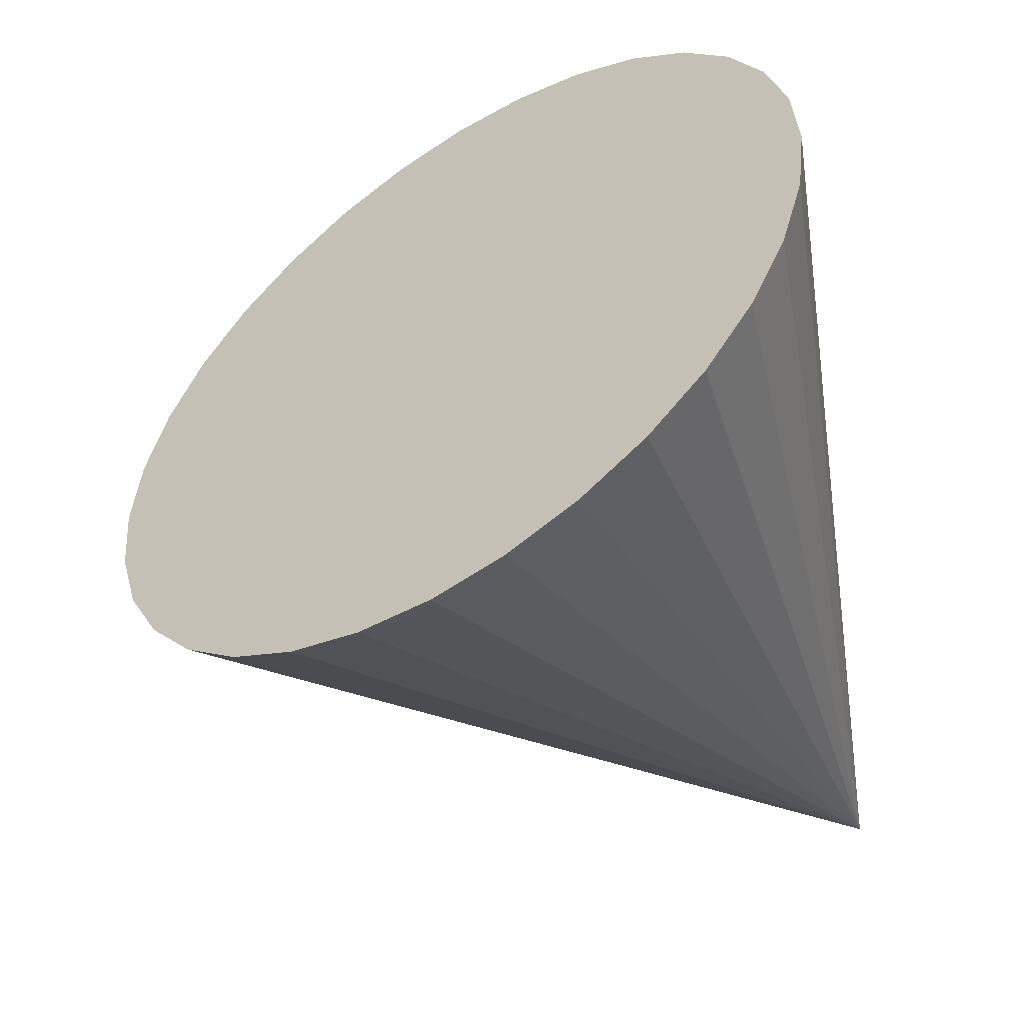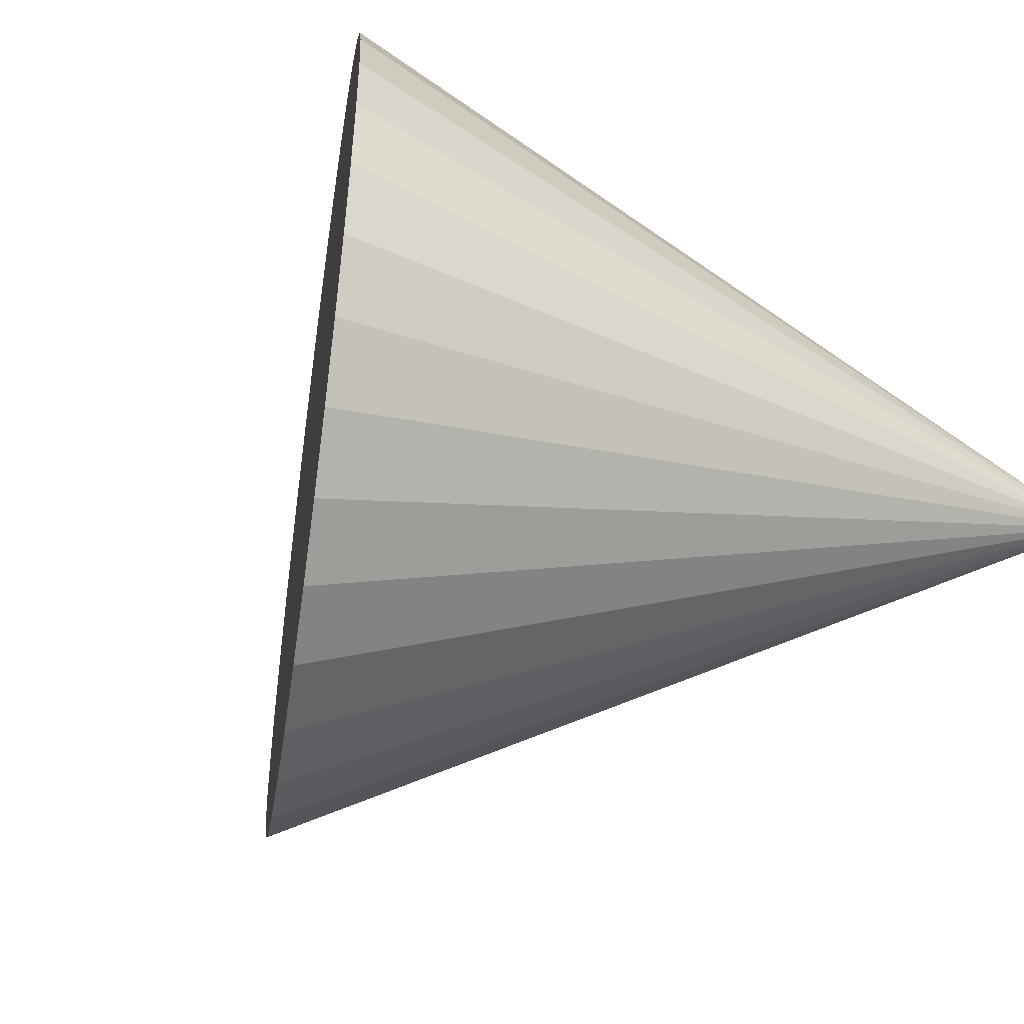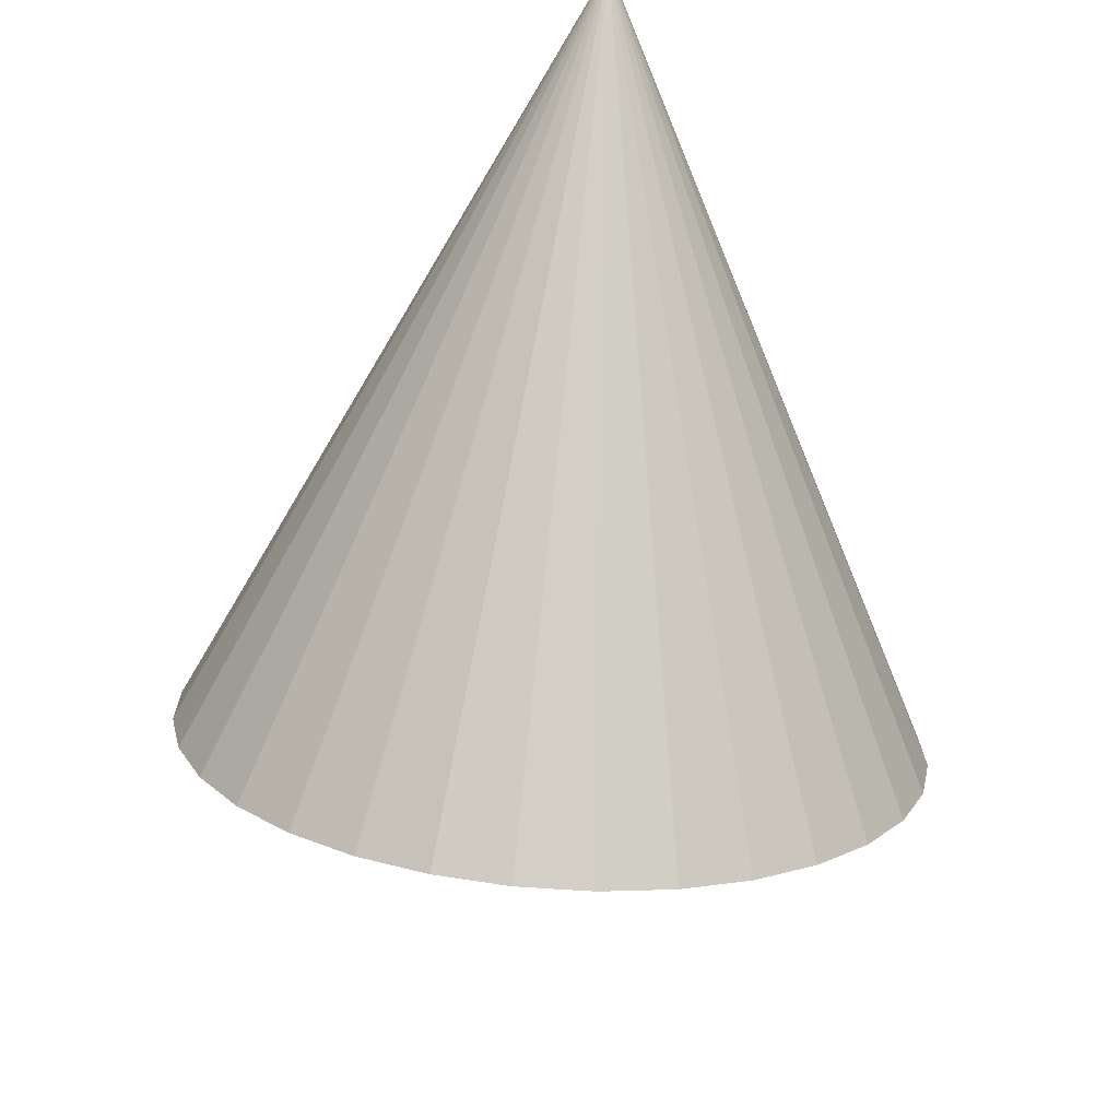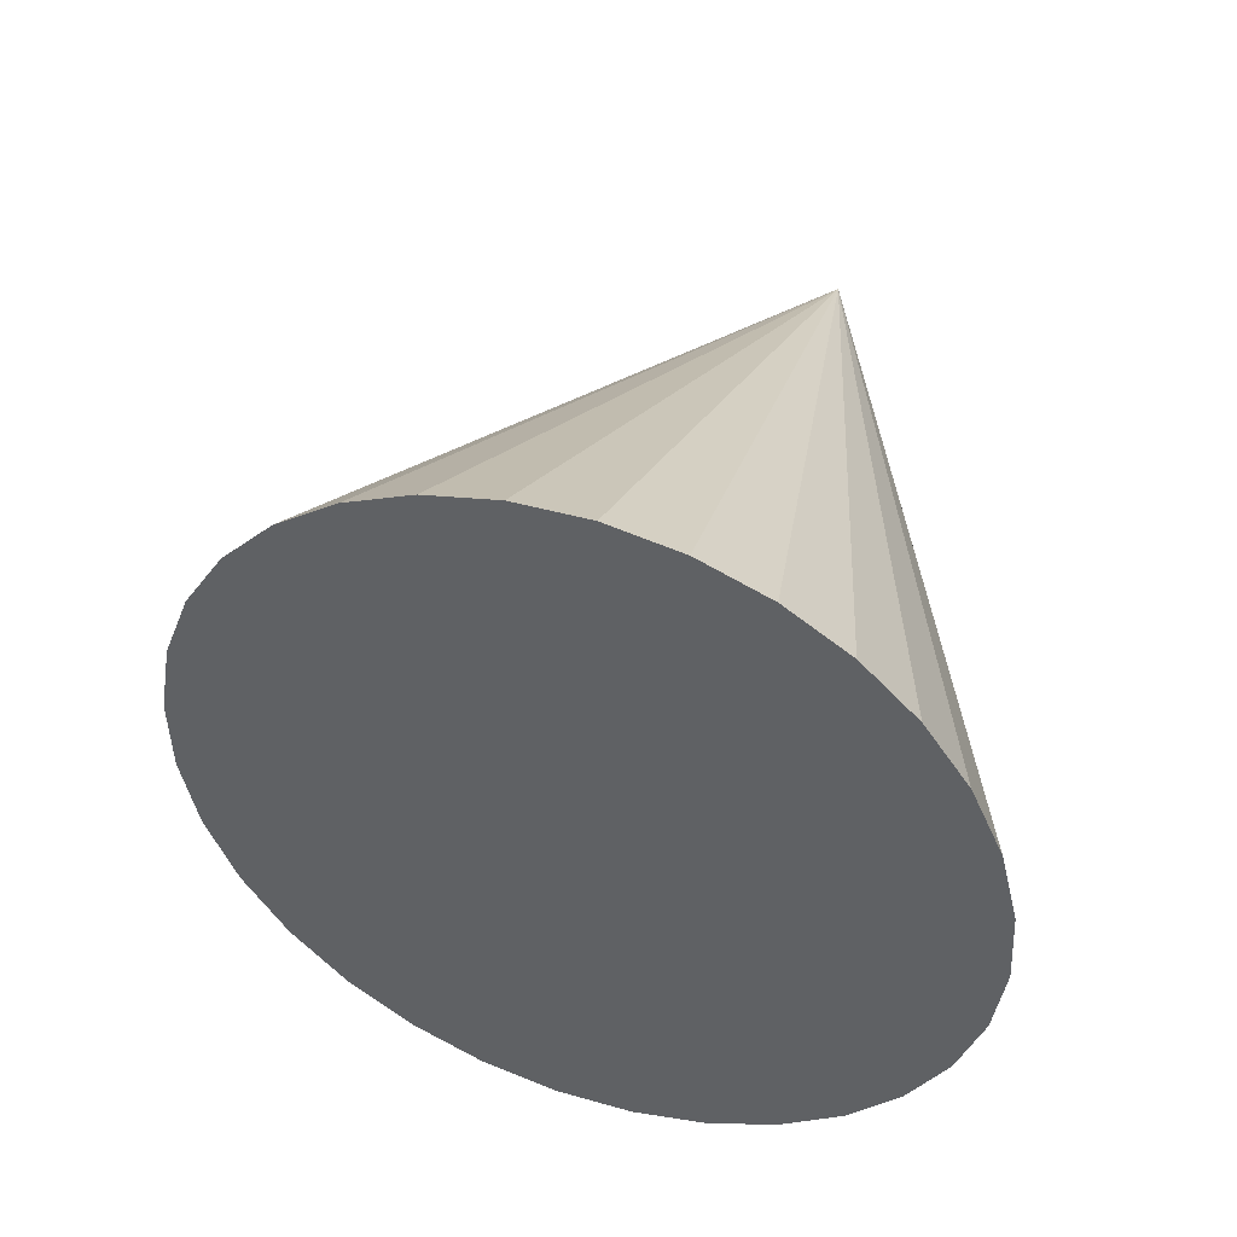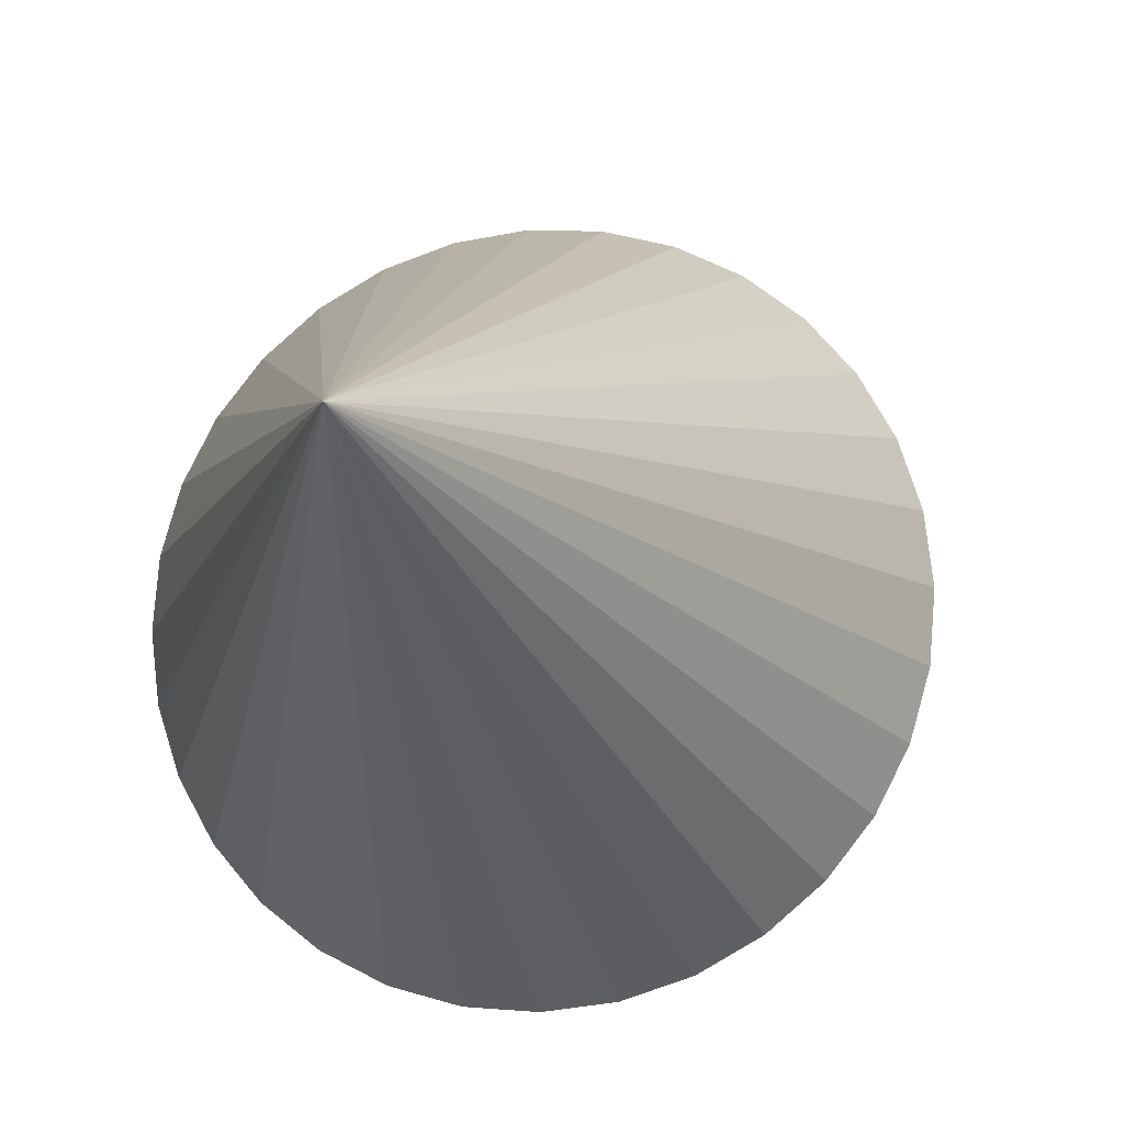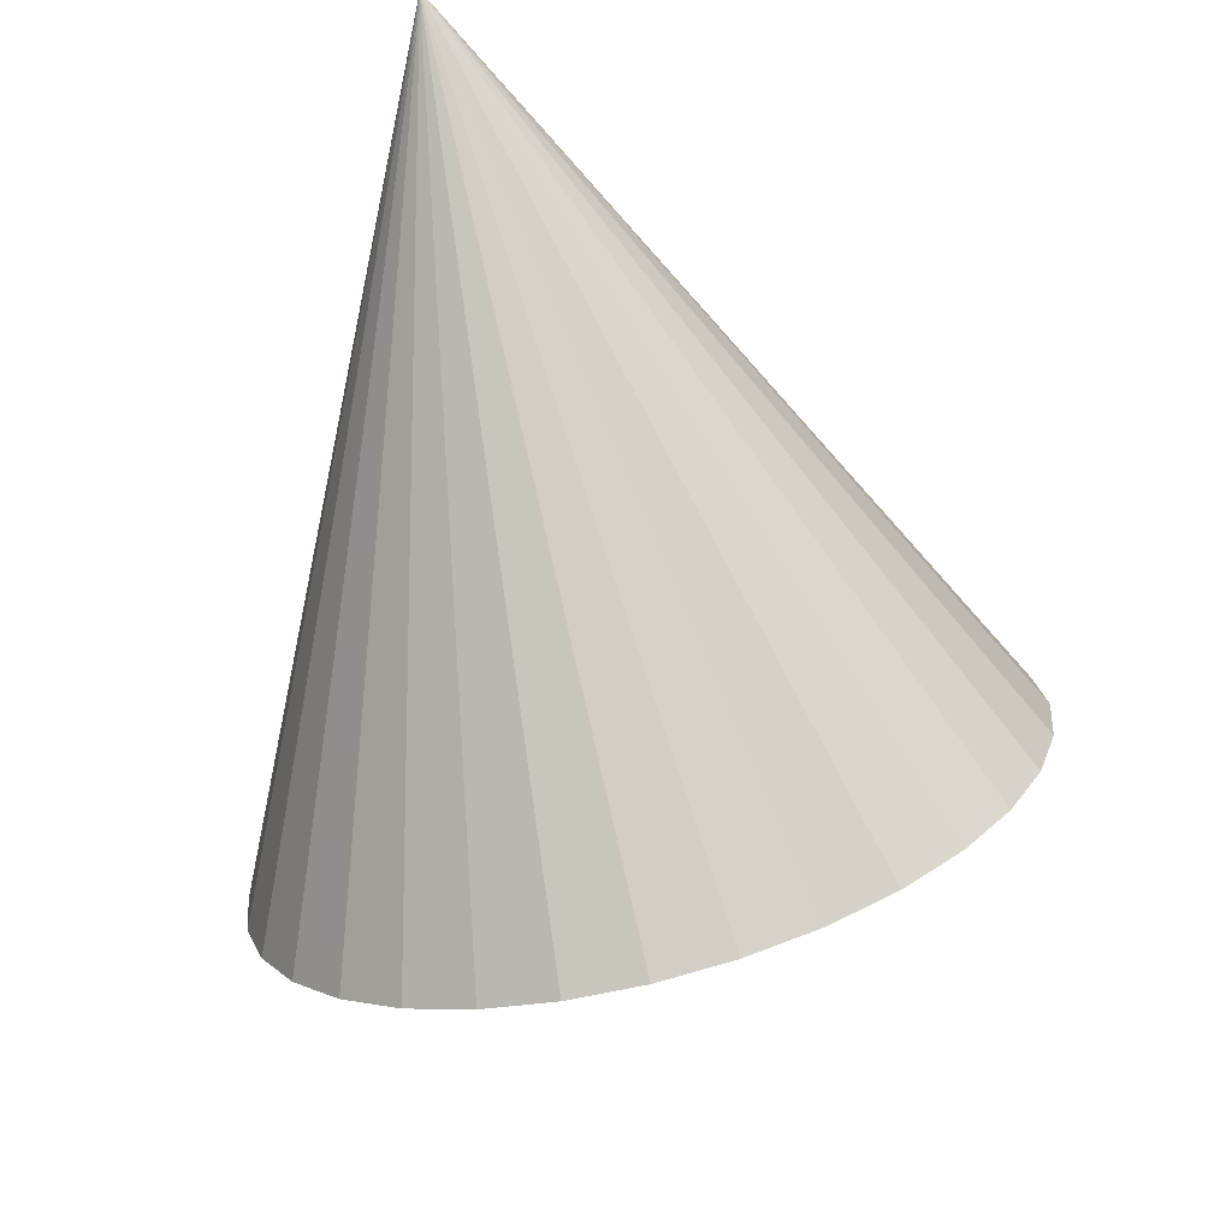
<metadata>
{"format":"obj","ext":"obj","renderer":"f3d","projection":"perspective","resolution":1024,"background":"white","views":[{"elev":-52.6,"azim":179.6,"up":"+Y"},{"elev":-48.4,"azim":-133.5,"up":"+Y"},{"elev":53.0,"azim":97.4,"up":"+Z"},{"elev":-14.5,"azim":126.7,"up":"+Z"},{"elev":-12.5,"azim":-24.1,"up":"+Y"},{"elev":51.0,"azim":64.2,"up":"+Z"}]}
</metadata>
<code>
o Cone
v -0.8707 0.4012 0.5411
v -0.7178 0.4614 0.6479
v -0.5581 0.484 0.7593
v -0.3977 0.4682 0.8711
v -0.243 0.4146 0.9787
v -0.09967 0.3252 1.078
v 0.02663 0.2035 1.166
v 0.1311 0.05421 1.238
v 0.2097 -0.117 1.292
v 0.2594 -0.3036 1.326
v 0.2783 -0.4983 1.339
v 0.2657 -0.6937 1.329
v 0.2221 -0.8823 1.298
v 0.1491 -1.057 1.246
v 0.04954 -1.21 1.176
v -0.07273 -1.337 1.091
v -0.213 -1.433 0.9924
v -0.366 -1.493 0.8855
v -0.5257 -1.516 0.7741
v -0.686 -1.5 0.6624
v -0.8408 -1.446 0.5547
v -0.9841 -1.357 0.4551
v -1.11 -1.235 0.3676
v -1.215 -1.086 0.2953
v -1.293 -0.9146 0.2412
v -1.343 -0.7281 0.2073
v -1.362 -0.5333 0.1949
v -1.349 -0.3379 0.2044
v -1.306 -0.1494 0.2356
v -1.233 0.0251 0.2871
v -1.133 0.1788 0.3571
v -1.011 0.3058 0.4429
v -1.686 -0.5223 2.407
f 1 33 2
f 2 33 3
f 3 33 4
f 4 33 5
f 5 33 6
f 6 33 7
f 7 33 8
f 8 33 9
f 9 33 10
f 10 33 11
f 11 33 12
f 12 33 13
f 13 33 14
f 14 33 15
f 15 33 16
f 16 33 17
f 17 33 18
f 18 33 19
f 19 33 20
f 20 33 21
f 21 33 22
f 22 33 23
f 23 33 24
f 24 33 25
f 25 33 26
f 26 33 27
f 27 33 28
f 28 33 29
f 29 33 30
f 30 33 31
f 1 2 3 4 5 6 7 8 9 10 11 12 13 14 15 16 17 18 19 20 21 22 23 24 25 26 27 28 29 30 31 32
f 31 33 32
f 32 33 1

</code>
